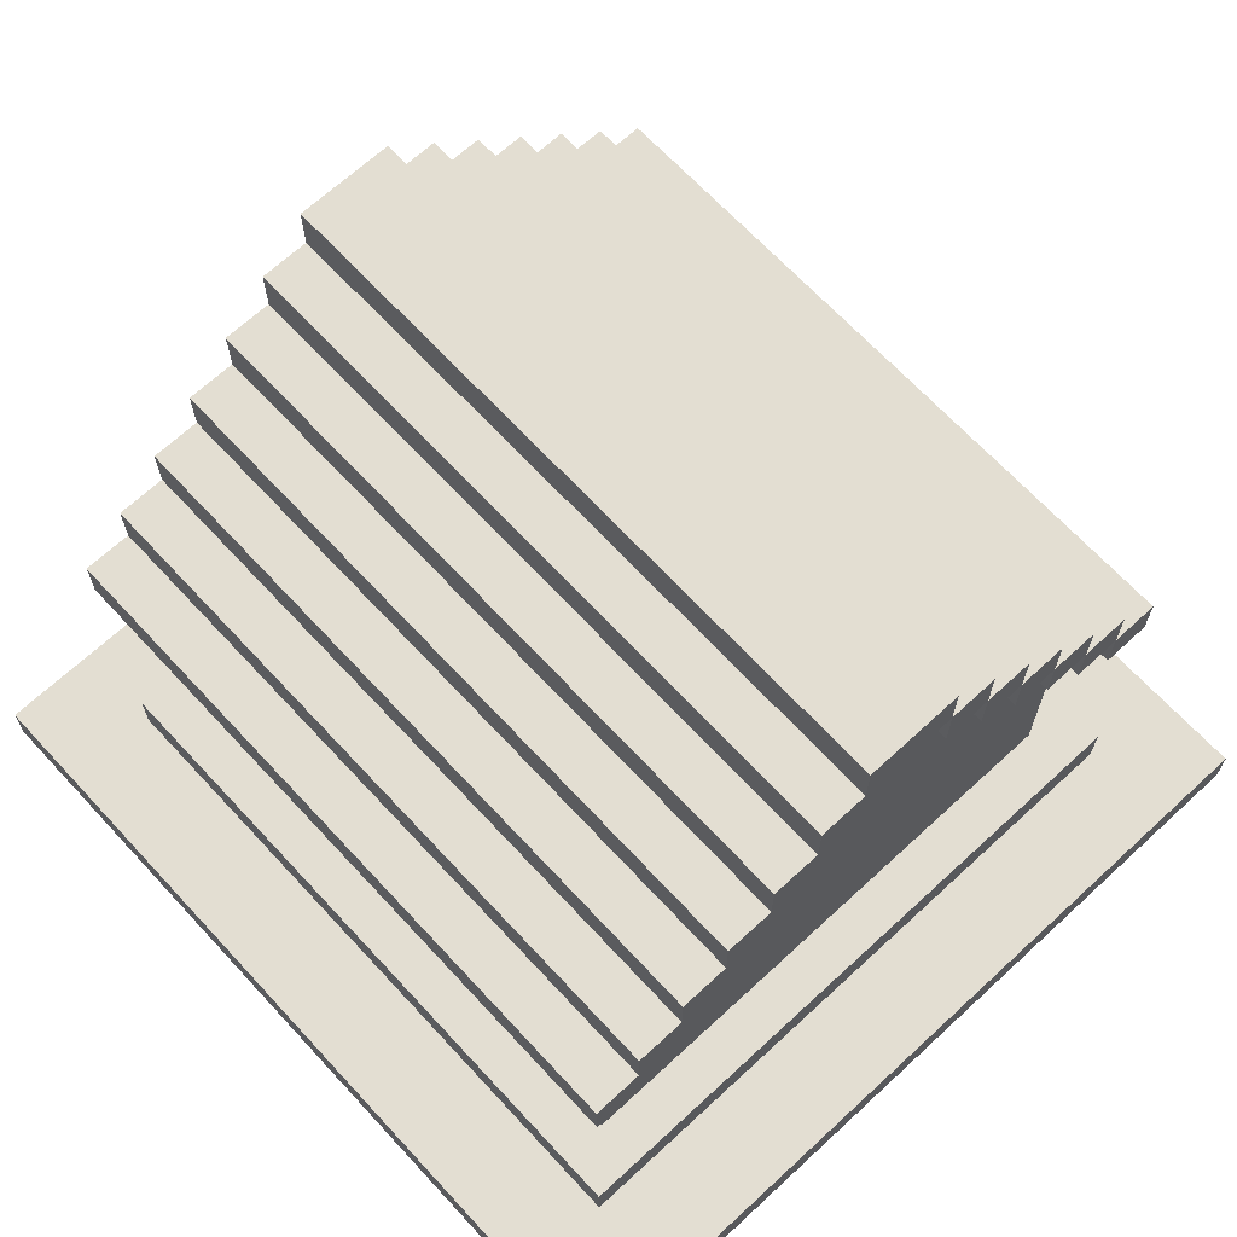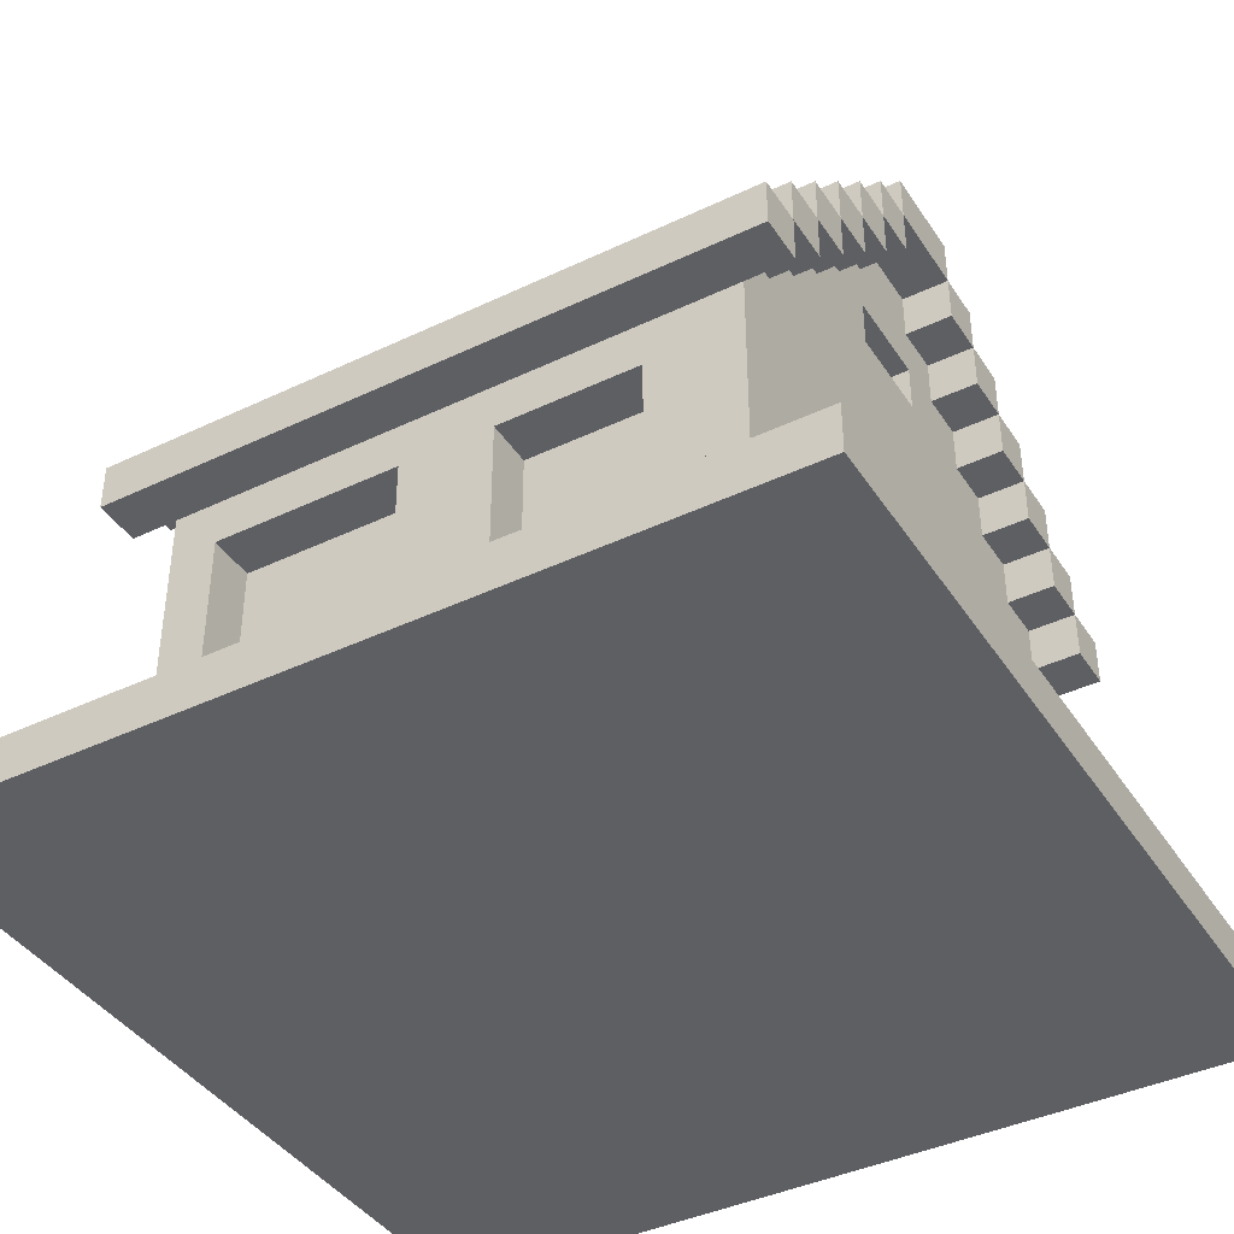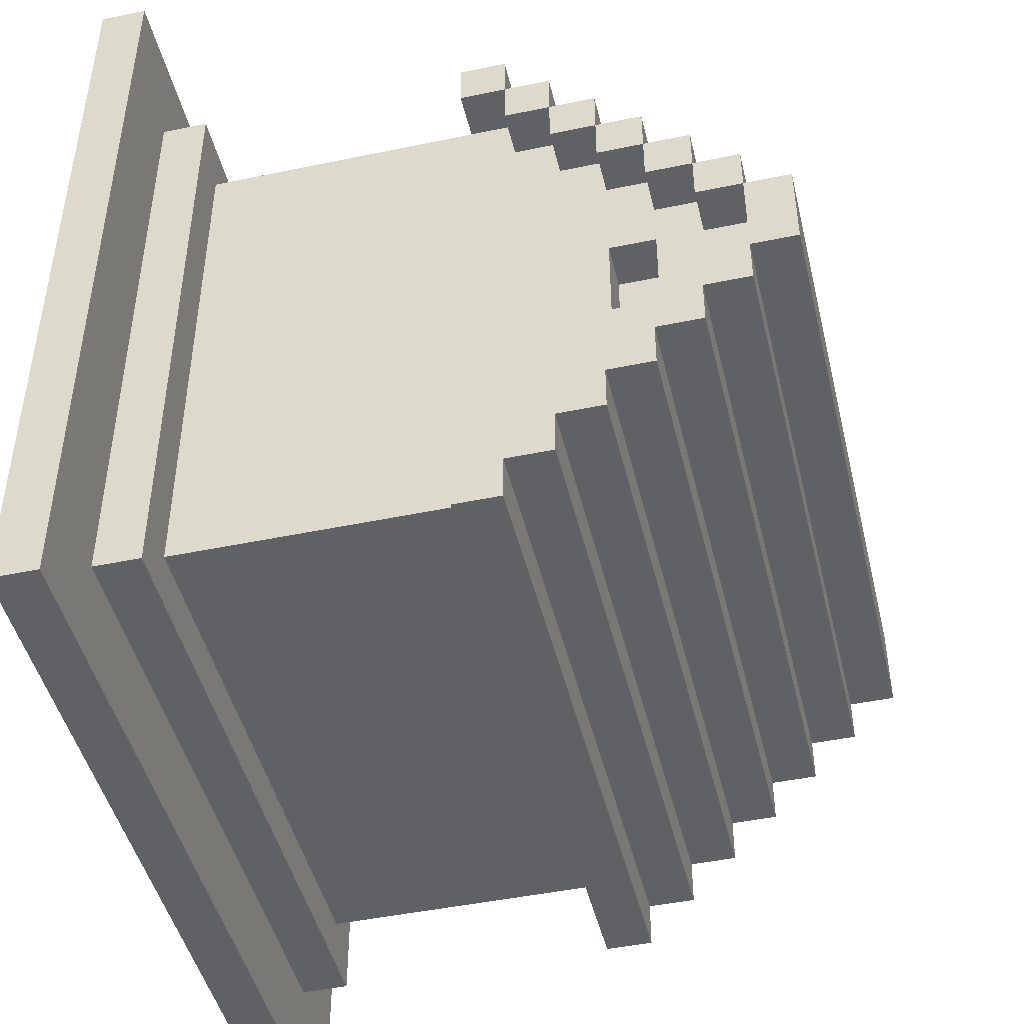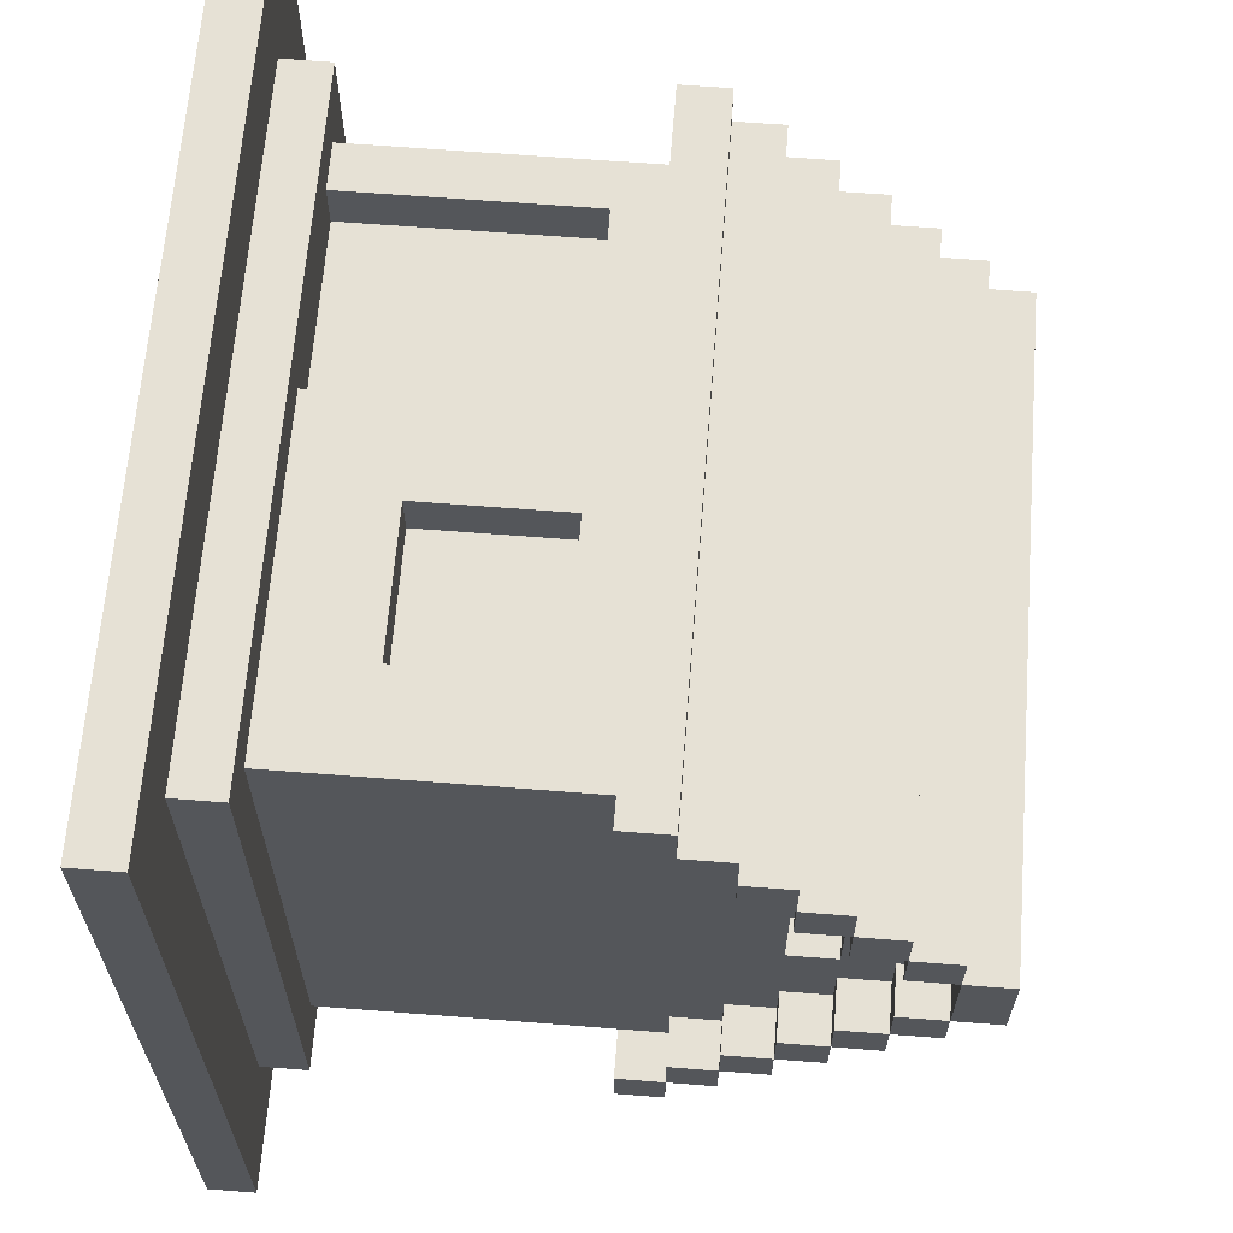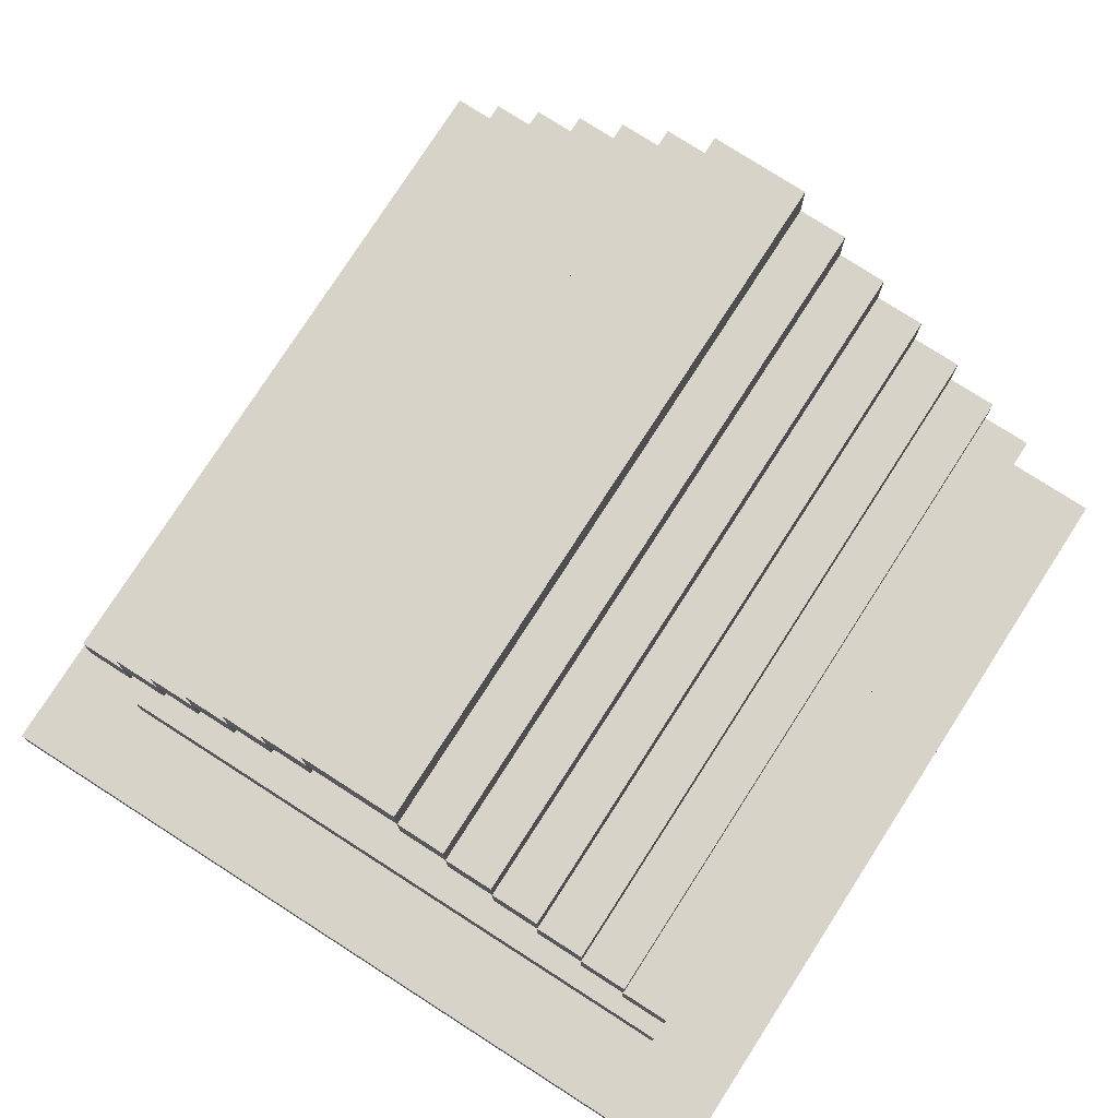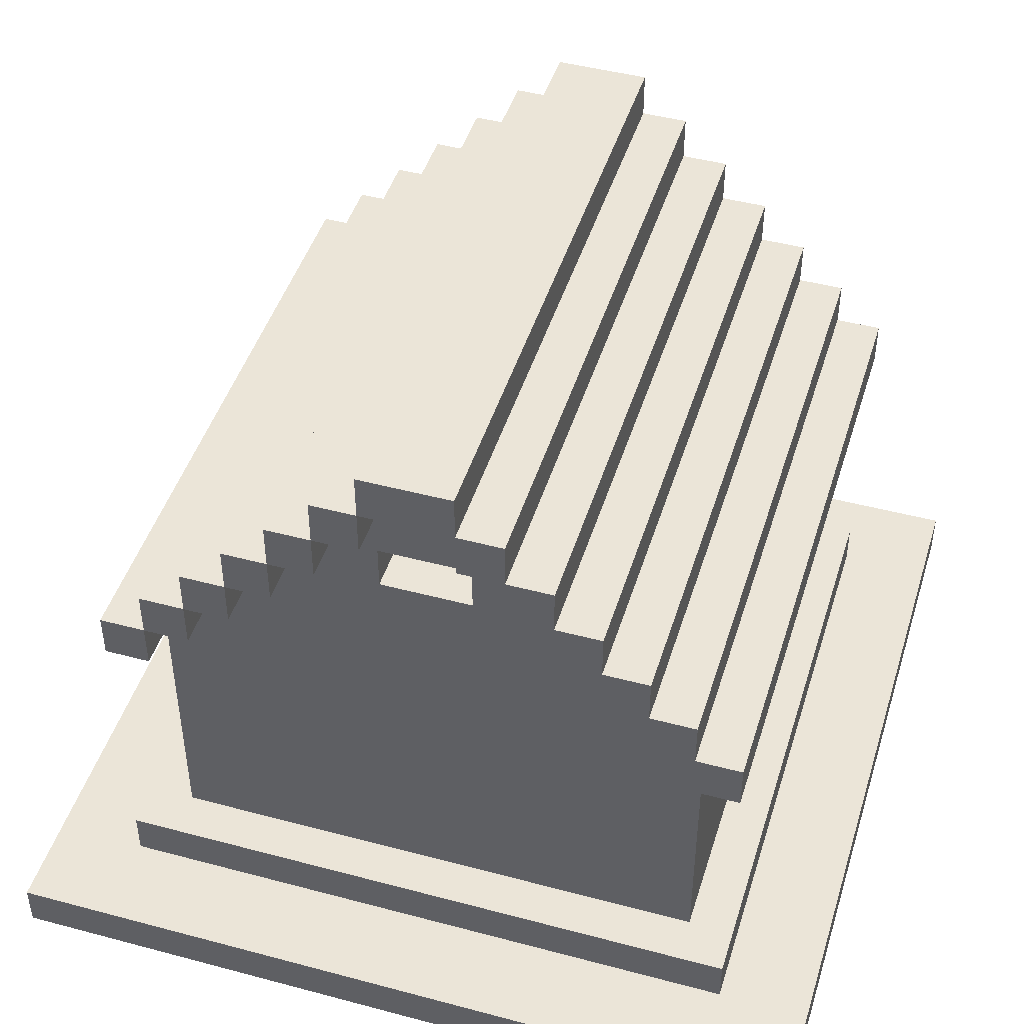
<metadata>
{"format":"obj","ext":"obj","renderer":"f3d","projection":"perspective","resolution":1024,"background":"white","views":[{"elev":67.5,"azim":-132.8,"up":"+Y"},{"elev":-40.8,"azim":30.2,"up":"+Y"},{"elev":-46.1,"azim":103.4,"up":"+Z"},{"elev":64.5,"azim":94.5,"up":"+Z"},{"elev":77.1,"azim":122.7,"up":"+Y"},{"elev":45.9,"azim":107.0,"up":"+Y"}]}
</metadata>
<code>
o 13
v -22.25 0.25 12.25
v -22.25 0 7.75
v -22.25 -0 12.25
v -22.25 0.25 7.75
v -17.75 0.25 12.25
v -21.75 2.25 11.75
v -21.75 2 8.25
v -21.75 2 8.5
v -21.75 2.5 11.5
v -21.75 2.25 8.75
v -21.75 2.5 8.5
v -21.75 2.75 11.25
v -21.75 3 11
v -21.75 3 9
v -21.75 3 10.5
v -21.75 3 9.5
v -21.75 3.25 9.75
v -21.75 3.75 10.25
v -21.5 0.5 8.5
v -21.5 2.25 11.5
v -21.5 2.25 8.75
v -21.5 2.5 11.25
v -21.5 2.5 9
v -21.5 2.75 10.25
v -21.5 2.75 9
v -21.5 3.25 9.75
v -21.25 2.75 9.75
v -20.25 1.75 11.5
v -20.25 0.5 11.25
v -20.25 1.75 11.25
v -19 1 11.25
v -21.25 0.5 11.5
v -21.25 0.5 11.25
v -19.75 1 11.5
v -18.5 0.5 11.5
v -18.5 2.25 11.5
v -18.5 2.5 11.25
v -18.5 2.5 9
v -18.5 2.75 11
v -18.5 2.75 9.75
v -18.5 2.75 9
v -18.5 3 10.25
v -18.5 3 9.75
v -18.25 0.5 11.75
v -18.25 2 11.75
v -18.25 2 8.5
v -18.25 2.5 11.5
v -18.25 2.25 8.75
v -18.25 2.75 11.25
v -18.25 2.75 9
v -18.25 3 9
v -18.25 3.5 10.5
v -18.25 3.75 10.25
v -17.75 0.25 7.75
v -17.75 -0 12.25
v -21.75 0.5 11.75
v -21.75 2 11.75
v -21.5 2 11.5
v -21.5 0.5 11.5
v -21.25 1.75 11.5
v -19.75 1.75 11.5
v -19 1.75 11.5
v -21.75 2.25 11.5
v -19.75 1 11.25
v -21.75 2.5 11.25
v -18.25 3.25 10.5
v -18.25 3.5 10.25
v -21.75 3.5 9.75
v -21.5 3.5 9.75
v -21.5 2.75 9.75
v -18.75 2.75 9.75
v -18.25 3.25 9.75
v -18.25 3.5 9.75
v -21.5 3 9.5
v -21.5 3.25 9.5
v -18.25 3 9.5
v -18.5 3.25 9.5
v -21.75 2.75 9.25
v -21.5 3 9.25
v -18.5 3 9.25
v -21.75 2.5 8.75
v -21.5 2.5 8.75
v -21.5 2.25 8.5
v -18.5 2.25 8.5
v -21.75 2 11.5
v -18.5 2 11.5
v -18.25 2.25 11.5
v -21.75 2.25 11.25
v -21.5 2.25 11.25
v -18.5 2.25 11.25
v -21.75 2.5 11
v -21.5 2.5 11
v -18.5 2.5 11
v -21.75 3 10.75
v -21.5 2.75 10.75
v -18.5 2.75 10.75
v -21.75 3.25 10.5
v -21.5 3 10.5
v -18.5 3 10.5
v -21.75 3.5 10.25
v -21.5 3.25 10.25
v -21.25 2.75 10.25
v -21.25 3 10.25
v -18.75 2.75 10.25
v -18.75 3 10.25
v -18.5 2.75 10.25
v -18.5 3.25 10.25
v -21.75 3.75 9.75
v -18.25 3.75 9.75
v -18.25 3.25 9.25
v -21.75 2.75 9
v -21.75 2.75 8.75
v -21.5 2 8.5
v -18.5 0.5 8.5
v -18.5 2 8.5
v -18.25 2.5 8.5
v -21.75 0.5 8.25
v -18.25 0.5 8.25
v -21.75 2.25 8.25
v -18.25 2 8.25
v -18.25 2.25 8.25
v -17.75 0 7.75
v -21.25 1.75 11.25
v -19.75 1.75 11.25
v -19 1.75 11.25
v -18.25 2 11.5
v -18.25 2.25 11.25
v -21.75 2.25 8.5
v -18.5 2.25 8.75
v -18.25 2.25 8.5
v -18.25 2.5 11
v -21.75 2.5 9
v -18.5 2.5 8.75
v -18.25 2.5 9
v -18.25 2.5 8.75
v -21.75 2.75 10.75
v -21.5 2.75 11
v -18.25 2.75 11
v -18.25 2.75 10.75
v -21.5 2.75 9.25
v -18.25 2.75 9.25
v -18.5 2.75 9.25
v -21.5 3 10.75
v -18.25 3 10.75
v -18.5 3 10.75
v -18.25 3 10.5
v -21.5 3 9.75
v -21.5 3 10.25
v -21.25 3 9.75
v -18.75 3 9.75
v -21.75 3 9.25
v -18.5 3 9.5
v -21.75 3.25 10.25
v -21.5 3.25 10.5
v -18.5 3.25 10.5
v -18.25 3.25 10.25
v -18.5 3.25 9.75
v -21.5 3.5 10.25
v -18.5 3.5 9.75
v -18.5 3.5 10.25
v -21.75 0.25 11.75
v -20.25 0.5 11.5
v -19 1 11.5
v -18.25 2.25 11.75
v -18.25 2.5 11.25
v -21.75 2.75 11
v -18.25 2.75 8.75
v -18.25 3 11
v -18.25 3 9.25
v -21.75 3.25 10.75
v -18.25 3.25 10.75
v -21.75 3.25 9.5
v -18.25 3.25 9.5
v -21.75 3.25 9.25
v -21.75 3.5 10.5
v -21.75 3.5 9.5
v -18.25 3.5 9.5
v -21.75 0.25 8.25
v -18.25 0.25 11.75
v -18.25 0.25 8.25
f 58 19 59
f 113 19 58
f 89 92 23
f 58 20 89
f 148 154 101
f 83 113 21
f 74 147 26
f 101 26 147
f 89 22 92
f 82 21 23
f 23 21 89
f 92 137 95
f 113 58 89
f 129 90 86
f 140 23 70
f 25 23 140
f 143 24 95
f 98 24 143
f 148 24 98
f 147 140 70
f 74 140 147
f 79 140 74
f 154 148 98
f 148 101 147
f 23 92 24
f 24 70 23
f 95 24 92
f 75 74 26
f 158 26 101
f 69 26 158
f 28 29 162
f 30 29 28
f 62 31 163
f 125 31 62
f 32 33 60
f 60 33 123
f 34 64 61
f 61 64 124
f 35 114 86
f 86 114 115
f 106 96 93
f 93 37 90
f 43 152 157
f 129 115 84
f 107 42 43
f 43 157 107
f 93 38 40
f 38 129 133
f 107 155 42
f 61 62 86
f 86 115 129
f 90 129 38
f 40 38 142
f 142 38 41
f 96 106 145
f 145 106 99
f 99 106 42
f 40 142 43
f 43 142 152
f 152 142 80
f 99 42 155
f 96 39 93
f 93 40 106
f 38 93 90
f 36 86 90
f 157 152 77
f 107 157 160
f 160 157 159
f 32 58 59
f 60 58 32
f 28 58 60
f 34 28 162
f 28 61 86
f 61 28 34
f 163 34 162
f 35 163 162
f 35 62 163
f 86 58 28
f 86 62 35
f 27 147 70
f 149 147 27
f 40 150 71
f 43 150 40
f 24 148 102
f 102 148 103
f 104 105 106
f 106 105 42
f 19 113 114
f 114 113 115
f 123 28 60
f 30 28 123
f 124 62 61
f 125 62 124
f 58 45 85
f 7 46 115
f 147 103 148
f 149 103 147
f 150 42 105
f 43 42 150
f 34 163 64
f 64 163 31
f 24 102 70
f 70 102 27
f 104 106 71
f 71 106 40
f 89 21 113
f 1 2 3
f 4 2 1
f 55 122 5
f 5 122 54
f 55 1 3
f 5 1 55
f 2 4 122
f 122 4 54
f 2 55 3
f 122 55 2
f 1 5 4
f 4 5 54
f 56 178 161
f 117 178 56
f 179 180 44
f 44 180 118
f 179 56 161
f 44 56 179
f 178 117 180
f 180 117 118
f 56 44 59
f 59 44 32
f 32 44 162
f 162 44 35
f 32 162 33
f 33 162 29
f 56 59 19
f 35 44 114
f 56 19 117
f 19 114 117
f 114 44 118
f 117 114 118
f 180 161 178
f 180 179 161
f 103 27 102
f 149 27 103
f 104 71 105
f 105 71 150
f 29 123 33
f 30 123 29
f 31 124 64
f 125 124 31
f 6 85 57
f 63 85 6
f 128 7 8
f 119 7 128
f 9 88 63
f 65 88 9
f 81 128 10
f 11 128 81
f 12 91 65
f 166 91 12
f 111 81 132
f 112 81 111
f 13 136 166
f 94 136 13
f 151 111 78
f 14 111 151
f 170 15 94
f 97 15 170
f 172 151 16
f 174 151 172
f 175 153 97
f 100 153 175
f 68 172 17
f 176 172 68
f 18 68 100
f 108 68 18
f 45 126 164
f 164 126 87
f 46 120 130
f 130 120 121
f 87 127 47
f 47 127 165
f 48 130 135
f 135 130 116
f 165 131 49
f 49 131 138
f 134 135 50
f 50 135 167
f 138 139 168
f 168 139 144
f 141 50 169
f 169 50 51
f 144 146 171
f 171 146 66
f 76 169 173
f 173 169 110
f 66 156 52
f 52 156 67
f 72 173 73
f 73 173 177
f 67 73 53
f 53 73 109
f 45 6 57
f 164 6 45
f 87 9 63
f 47 9 87
f 165 12 65
f 49 12 165
f 138 13 166
f 168 13 138
f 144 170 94
f 171 170 144
f 66 175 97
f 52 175 66
f 67 18 100
f 53 18 67
f 26 68 17
f 69 68 26
f 72 159 157
f 73 159 72
f 74 172 16
f 75 172 74
f 76 77 152
f 173 77 76
f 140 151 78
f 79 151 140
f 141 80 142
f 169 80 141
f 23 111 132
f 25 111 23
f 134 41 38
f 50 41 134
f 21 81 10
f 82 81 21
f 48 133 129
f 135 133 48
f 113 128 8
f 83 128 113
f 46 84 115
f 130 84 46
f 85 63 58
f 58 63 20
f 86 36 126
f 126 36 87
f 88 65 89
f 89 65 22
f 90 37 127
f 127 37 165
f 91 166 92
f 92 166 137
f 93 39 131
f 131 39 138
f 136 94 95
f 95 94 143
f 96 145 139
f 139 145 144
f 15 97 98
f 98 97 154
f 99 155 146
f 146 155 66
f 153 100 101
f 101 100 158
f 107 160 156
f 156 160 67
f 68 108 73
f 73 108 109
f 172 176 173
f 173 176 177
f 151 174 169
f 169 174 110
f 111 14 50
f 50 14 51
f 81 112 135
f 135 112 167
f 128 11 130
f 130 11 116
f 7 119 120
f 120 119 121
f 85 45 57
f 86 45 58
f 126 45 86
f 7 113 8
f 7 115 113
f 120 46 7
f 88 20 63
f 89 20 88
f 90 87 36
f 127 87 90
f 128 21 10
f 83 21 128
f 84 48 129
f 130 48 84
f 91 22 65
f 92 22 91
f 93 165 37
f 131 165 93
f 81 23 132
f 82 23 81
f 133 134 38
f 135 134 133
f 136 137 166
f 95 137 136
f 96 138 39
f 139 138 96
f 111 140 78
f 25 140 111
f 41 141 142
f 50 141 41
f 15 143 94
f 98 143 15
f 99 144 145
f 146 144 99
f 151 74 16
f 79 74 151
f 80 76 152
f 169 76 80
f 153 154 97
f 101 154 153
f 107 66 155
f 156 66 107
f 172 26 17
f 75 26 172
f 77 72 157
f 173 72 77
f 68 158 100
f 69 158 68
f 159 67 160
f 73 67 159
f 6 164 63
f 63 164 87
f 128 130 119
f 119 130 121
f 9 47 65
f 65 47 165
f 81 135 11
f 11 135 116
f 12 49 166
f 166 49 138
f 111 50 112
f 112 50 167
f 13 168 94
f 94 168 144
f 151 169 14
f 14 169 51
f 170 171 97
f 97 171 66
f 172 173 174
f 174 173 110
f 175 52 100
f 100 52 67
f 68 73 176
f 176 73 177
f 18 53 108
f 108 53 109

</code>
